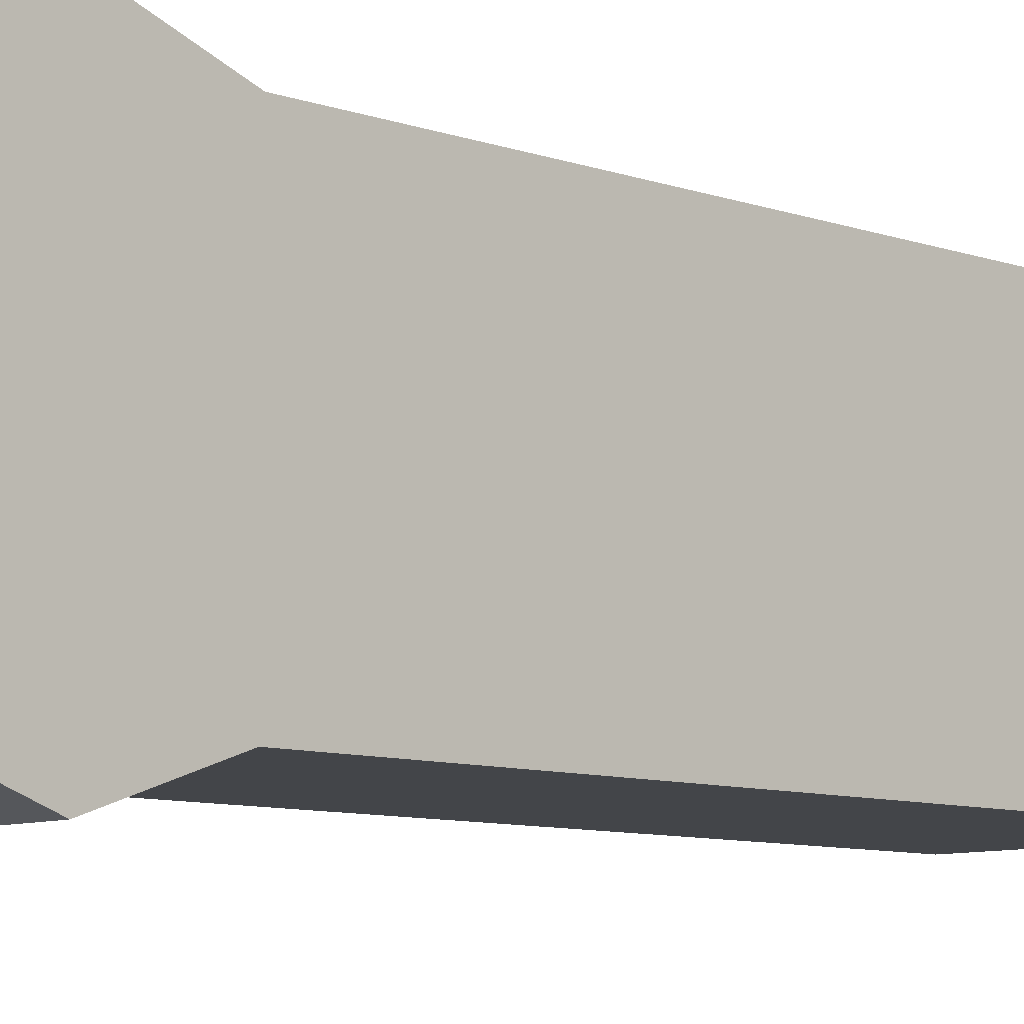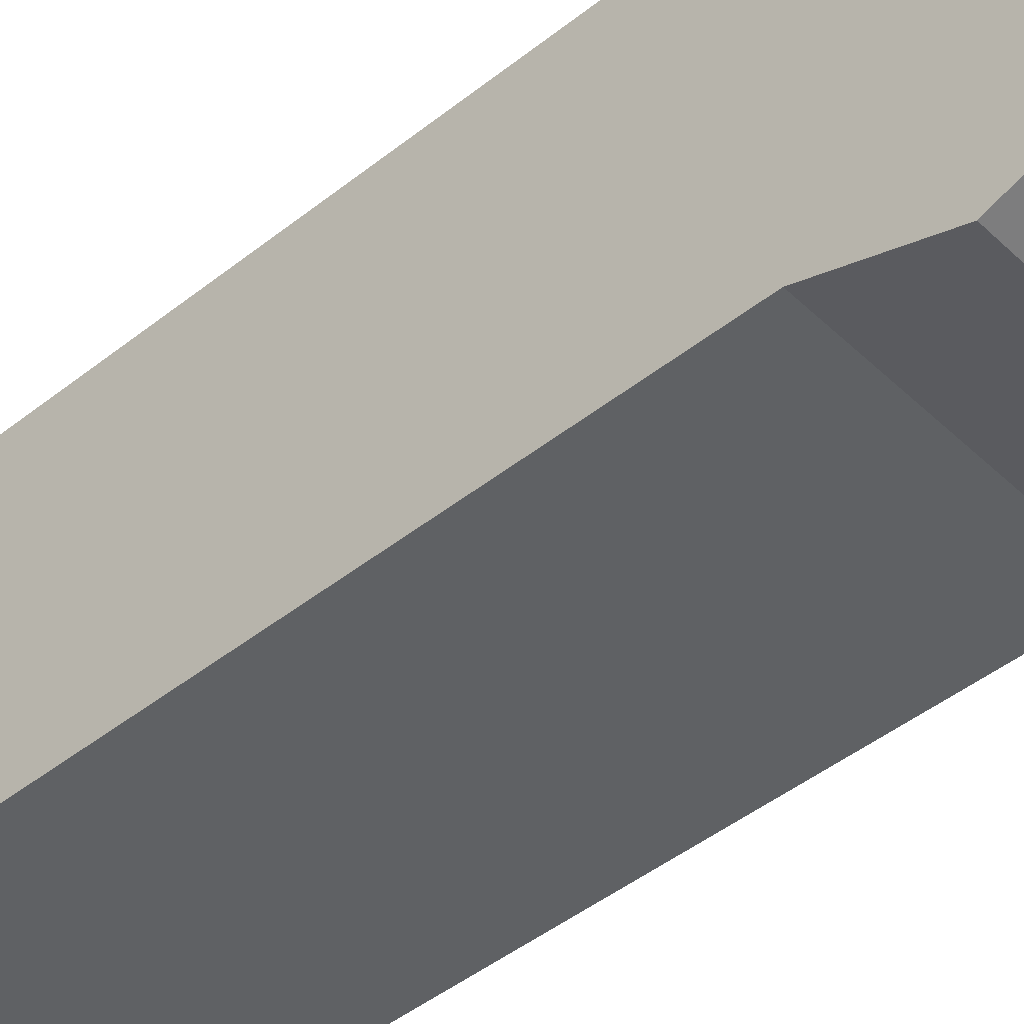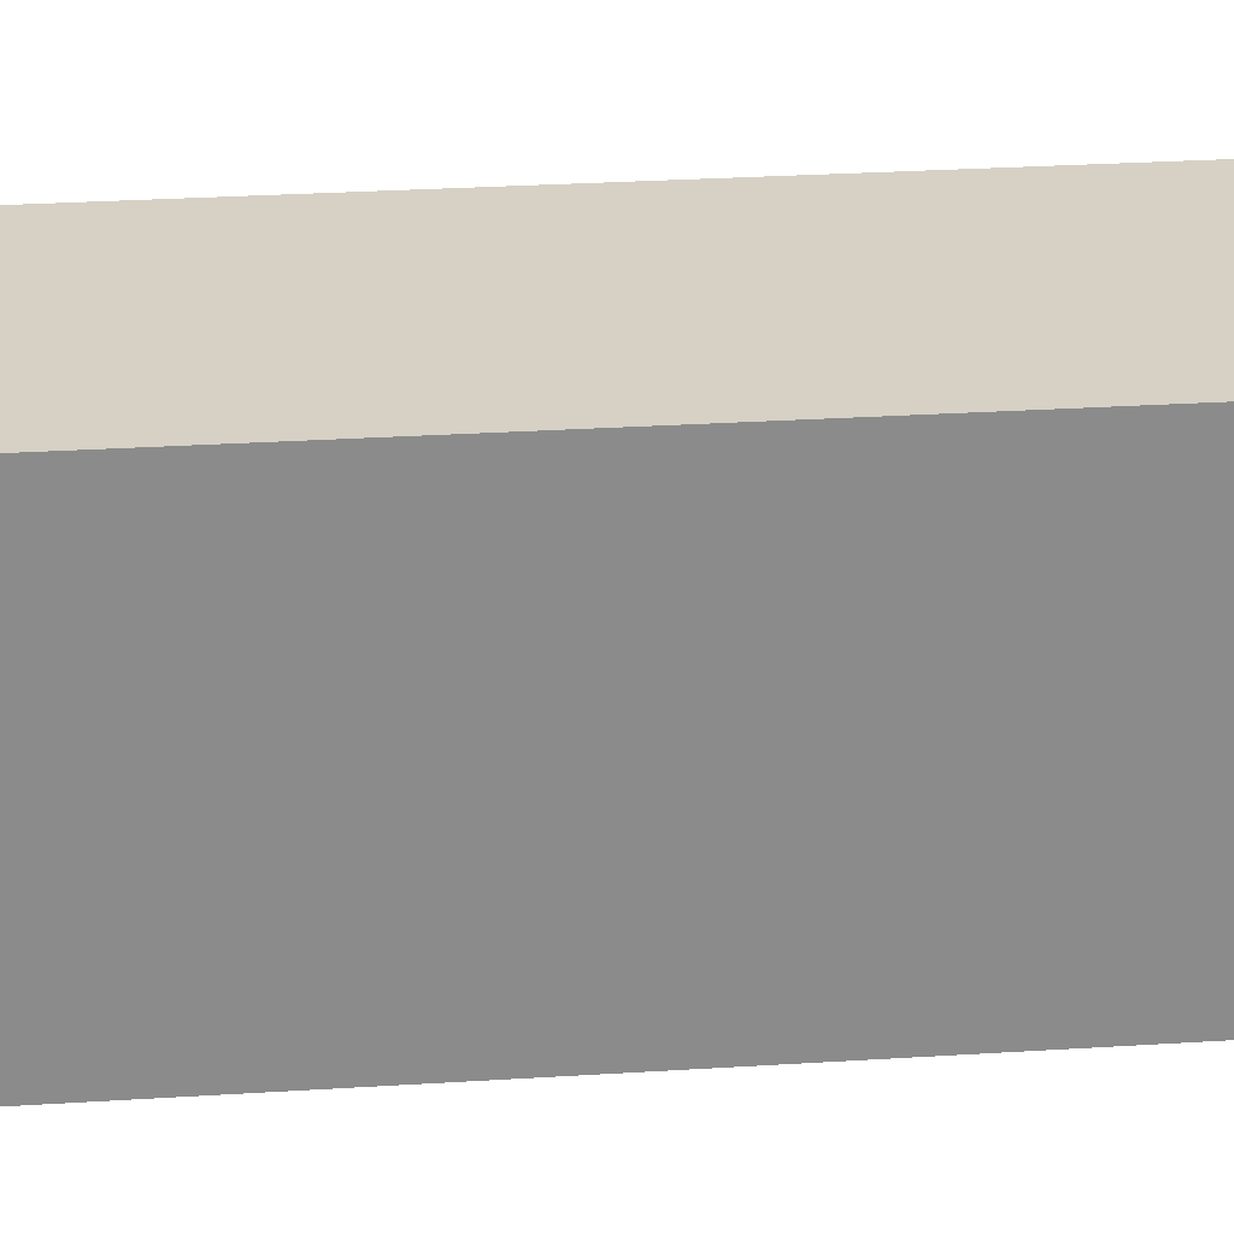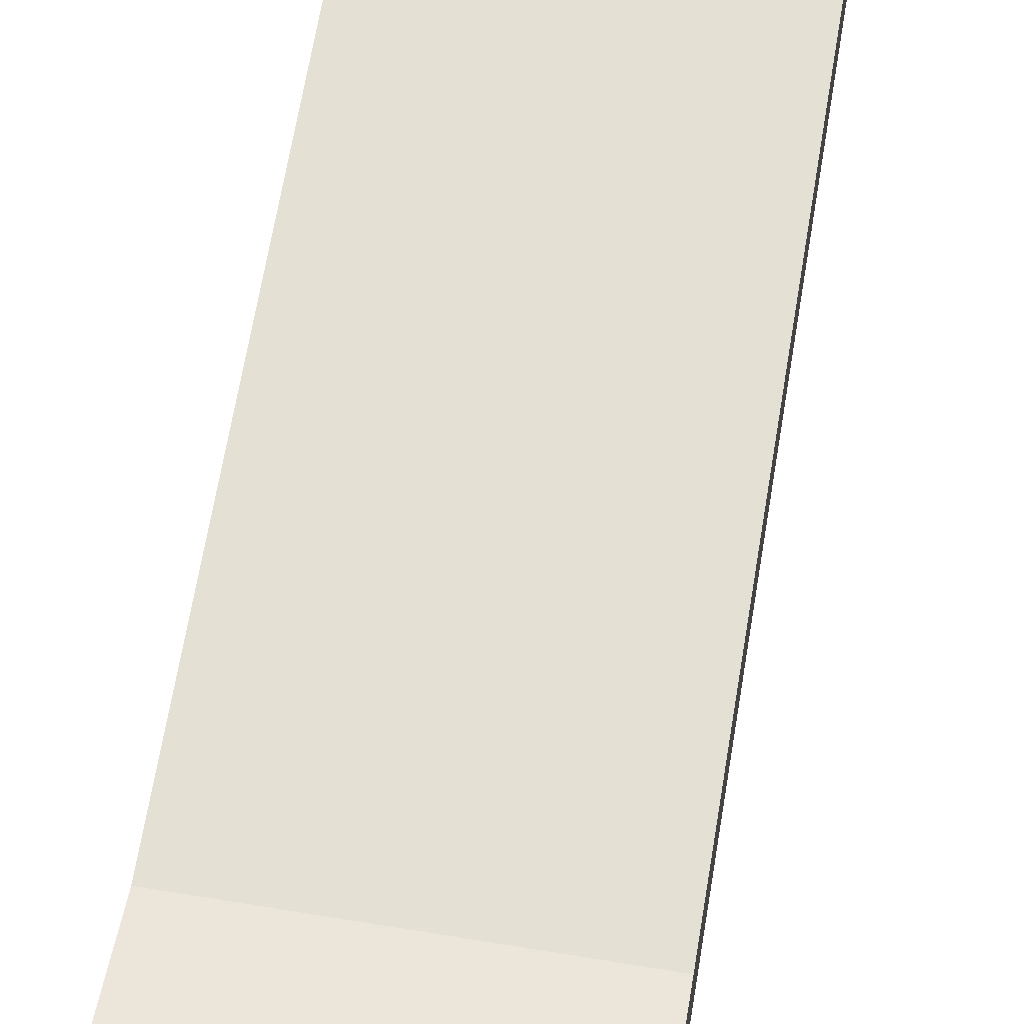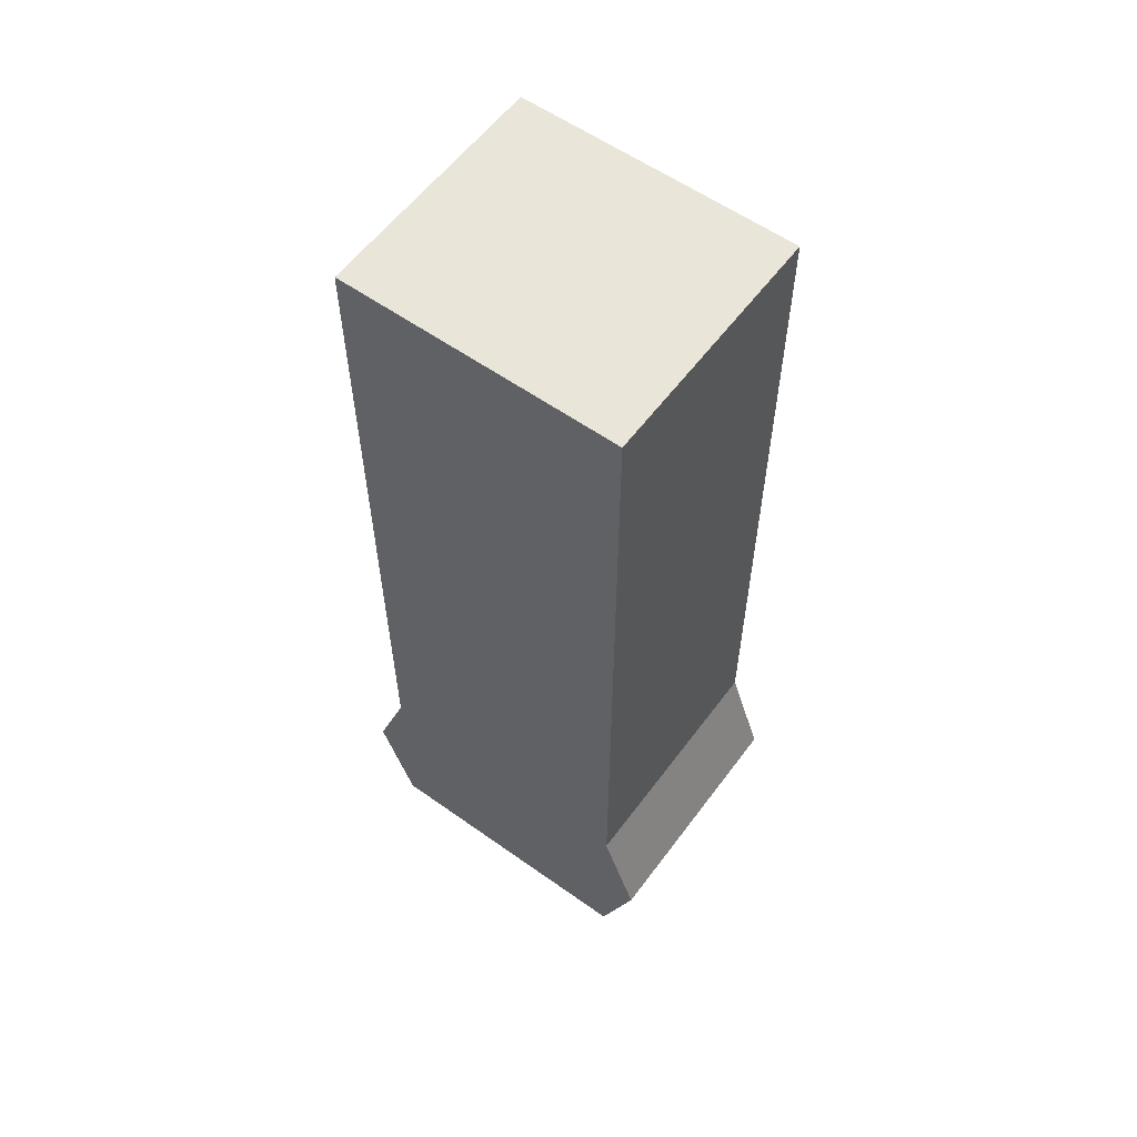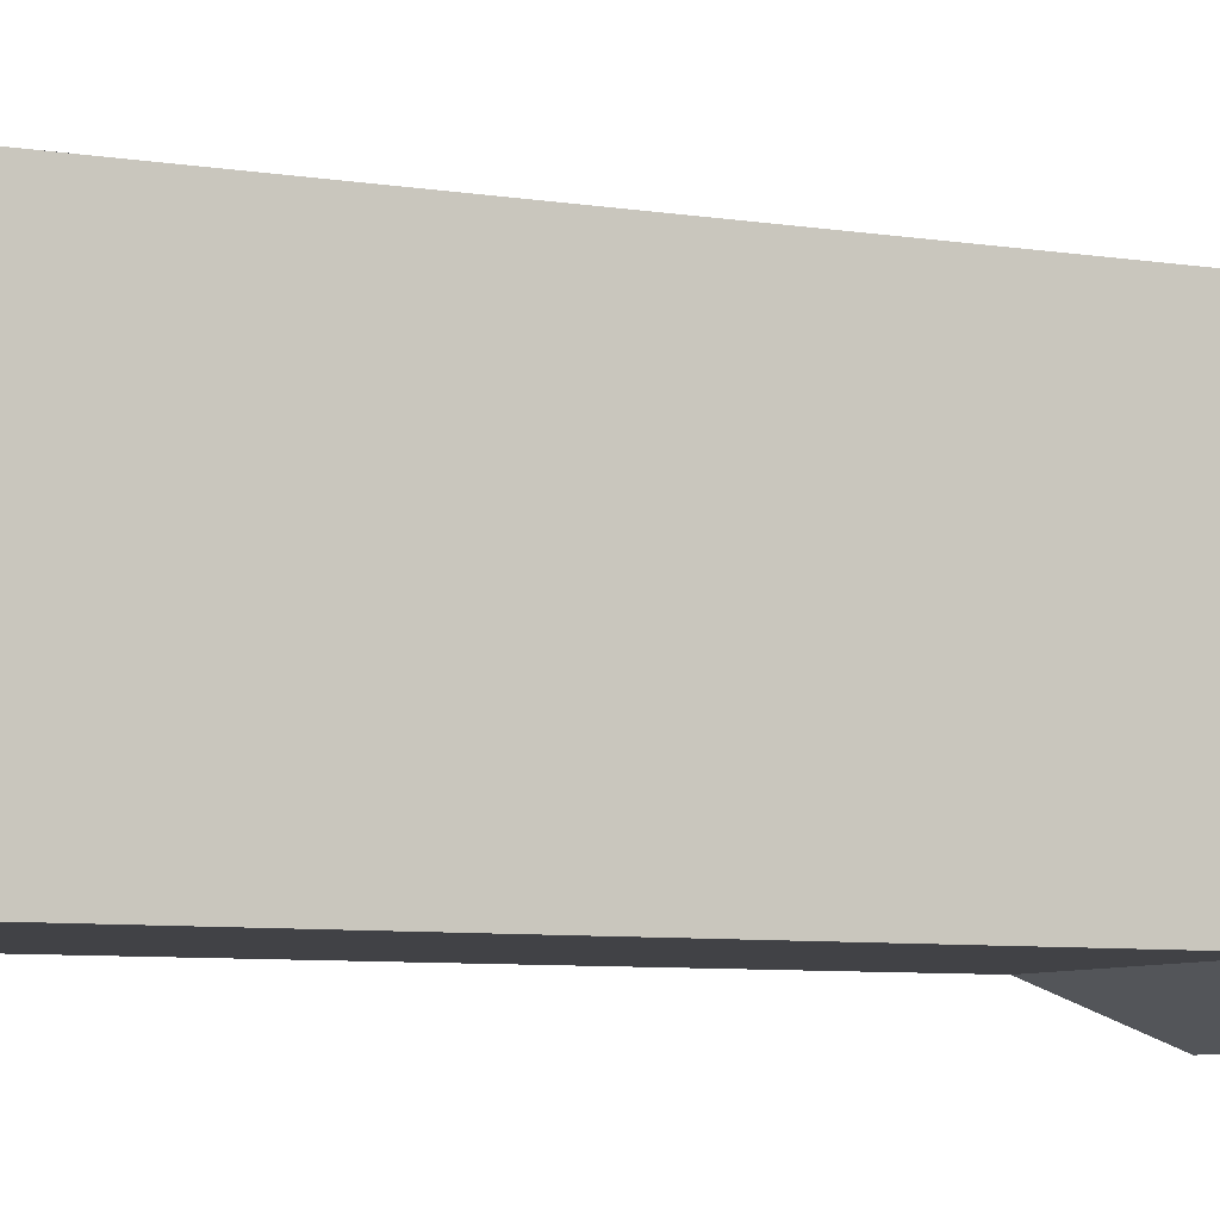
<metadata>
{"format":"obj","ext":"obj","renderer":"f3d","projection":"perspective","resolution":1024,"background":"white","views":[{"elev":-8.6,"azim":45.9,"up":"+Z"},{"elev":-45.4,"azim":-47.5,"up":"+Z"},{"elev":26.6,"azim":84.2,"up":"+Z"},{"elev":65.3,"azim":9.4,"up":"+Z"},{"elev":58.1,"azim":126.3,"up":"+Y"},{"elev":-6.6,"azim":-116.8,"up":"+Z"}]}
</metadata>
<code>
o Cube.003
v 0.3366 -1 0.3845
v -0.3366 -1 0.3845
v 0.3366 -1.27 0.4815
v -0.3366 1 -0.3845
v -0.3366 1 0.3845
v 0.3366 1 -0.3845
v -0.3366 -1 -0.3845
v 0.3366 -1 -0.3845
v 0.3366 1 0.3845
v -0.3366 -1.27 0.4815
v 0.3366 -1.542 0.3845
v 0.3366 -1.27 -0.4815
v -0.3366 -1.27 -0.4815
v -0.3366 -1.542 -0.3845
v 0.3366 -1.542 -0.3845
v -0.3366 -1.542 0.3845
f 1 2 3
f 4 5 6
f 7 4 8
f 6 1 8
f 1 9 2
f 4 7 5
f 3 10 11
f 8 1 12
f 2 7 10
f 7 8 13
f 14 15 16
f 12 3 15
f 10 13 16
f 13 12 14
f 2 10 3
f 5 9 6
f 4 6 8
f 9 1 6
f 9 5 2
f 7 2 5
f 10 16 11
f 1 3 12
f 7 13 10
f 8 12 13
f 15 11 16
f 3 11 15
f 13 14 16
f 12 15 14

</code>
